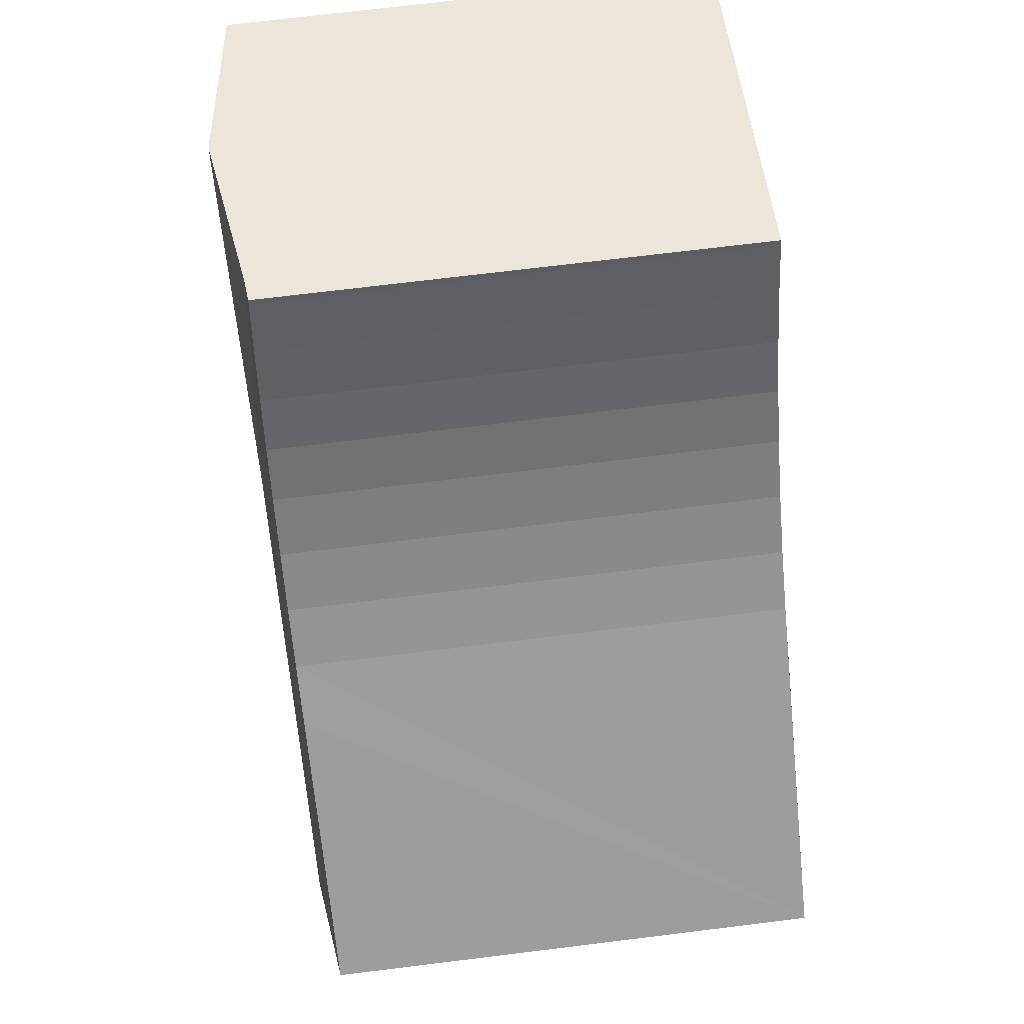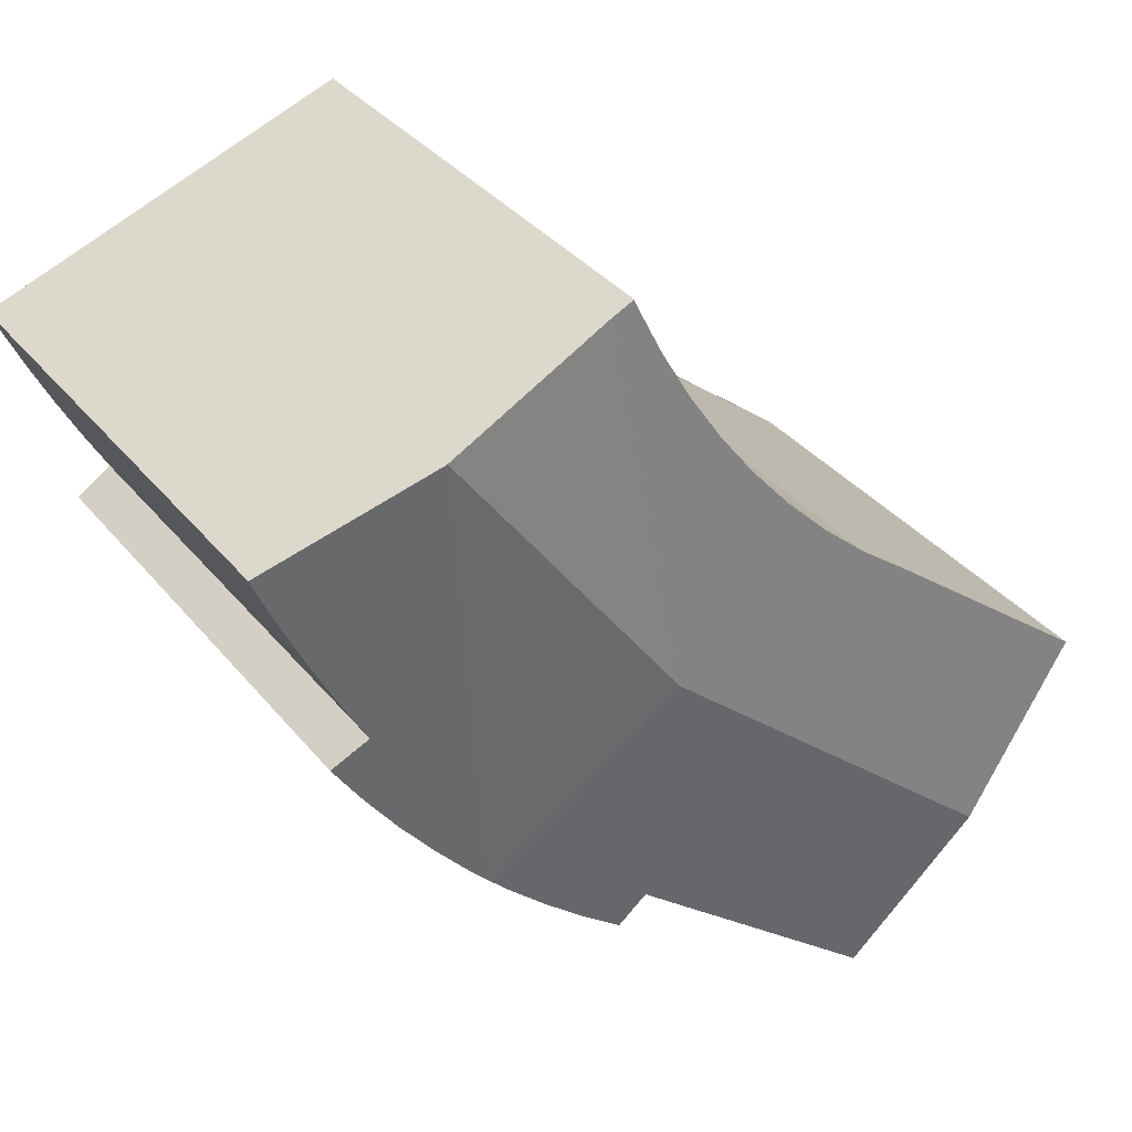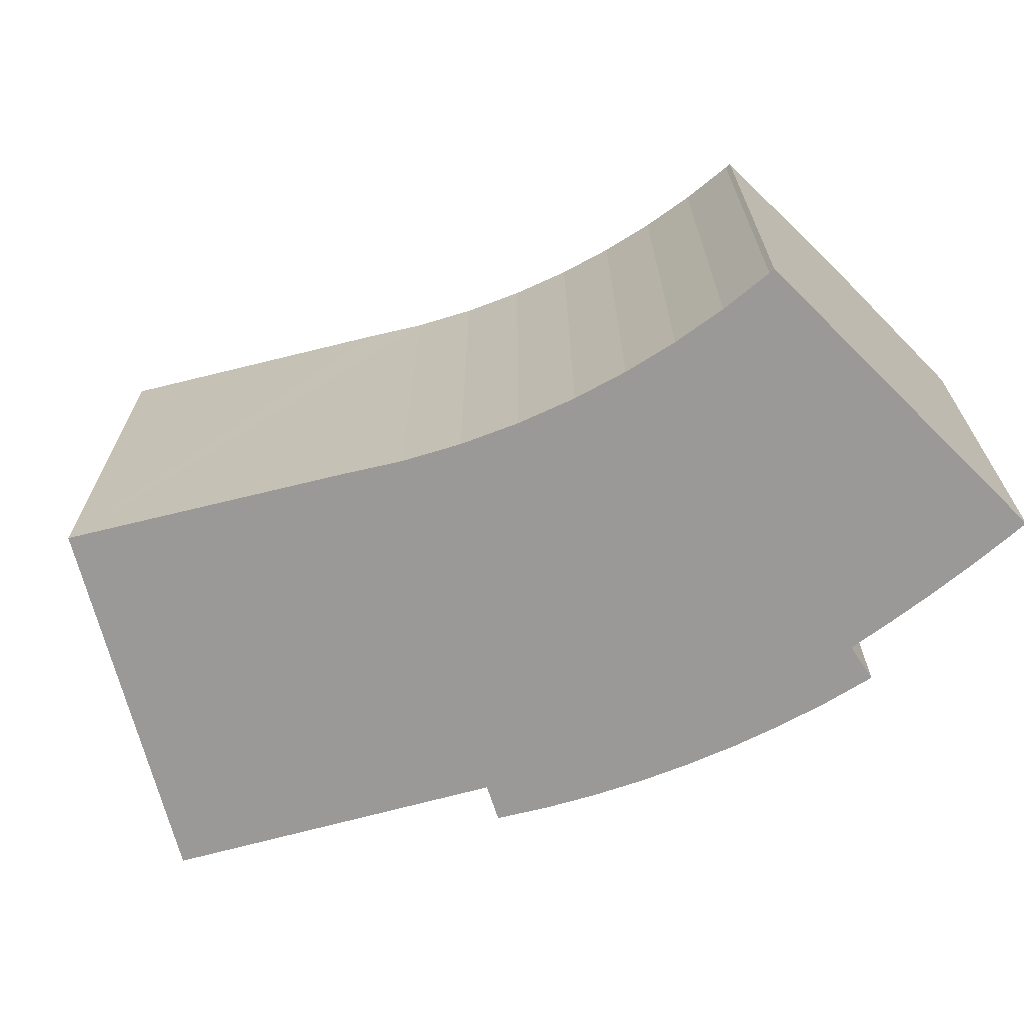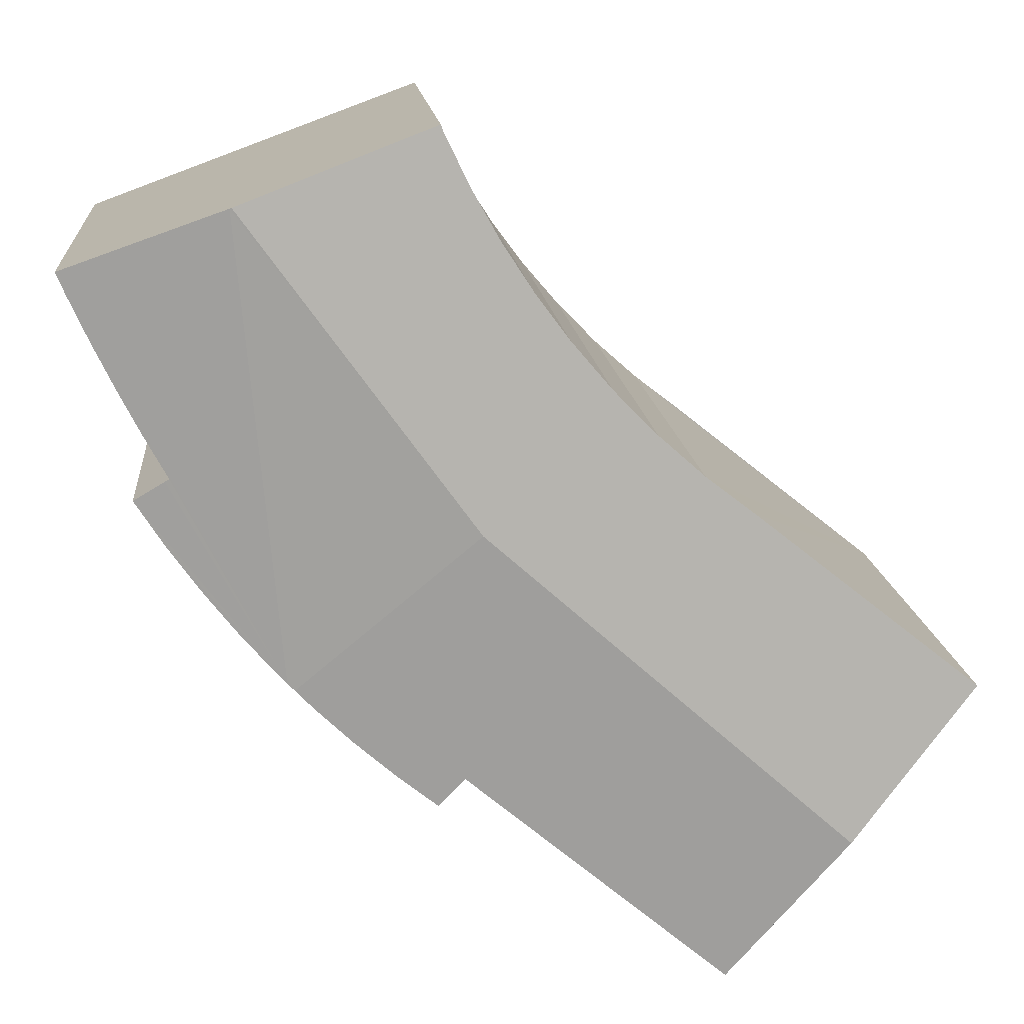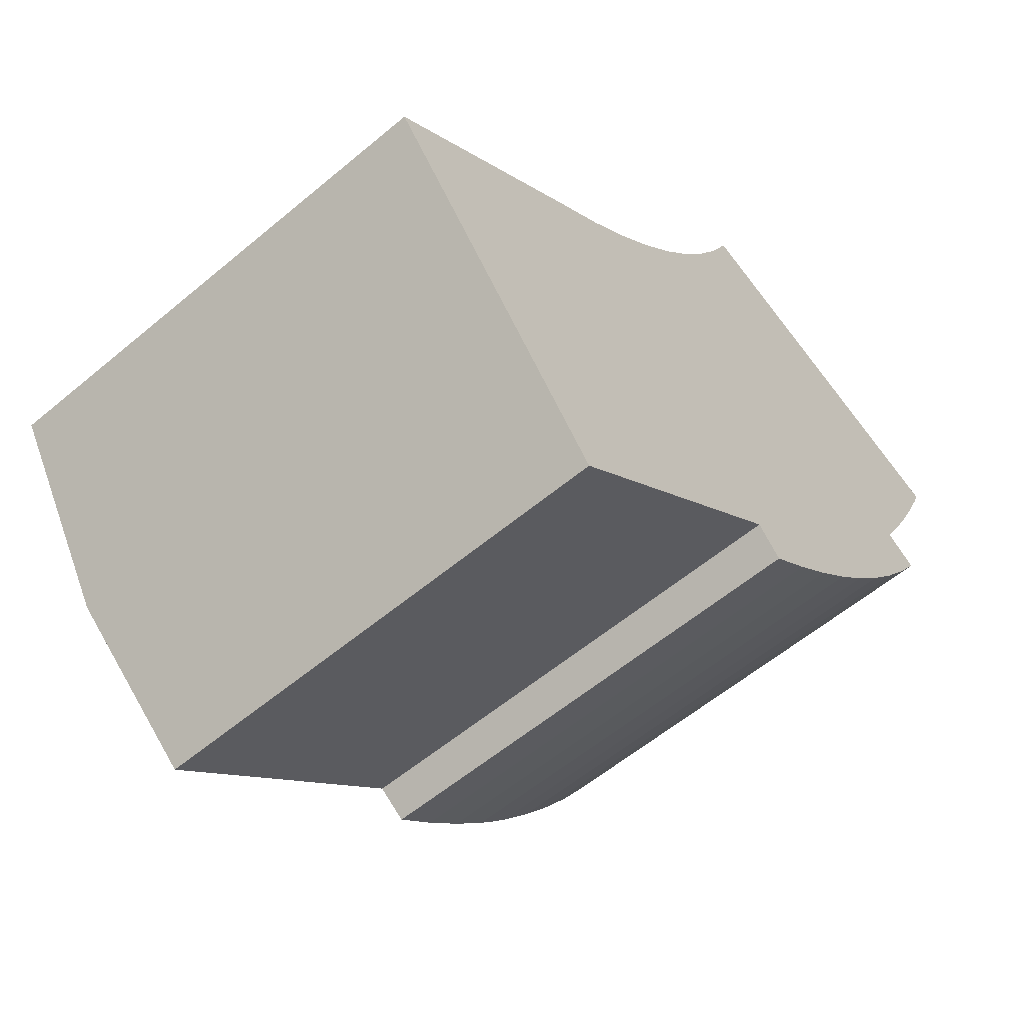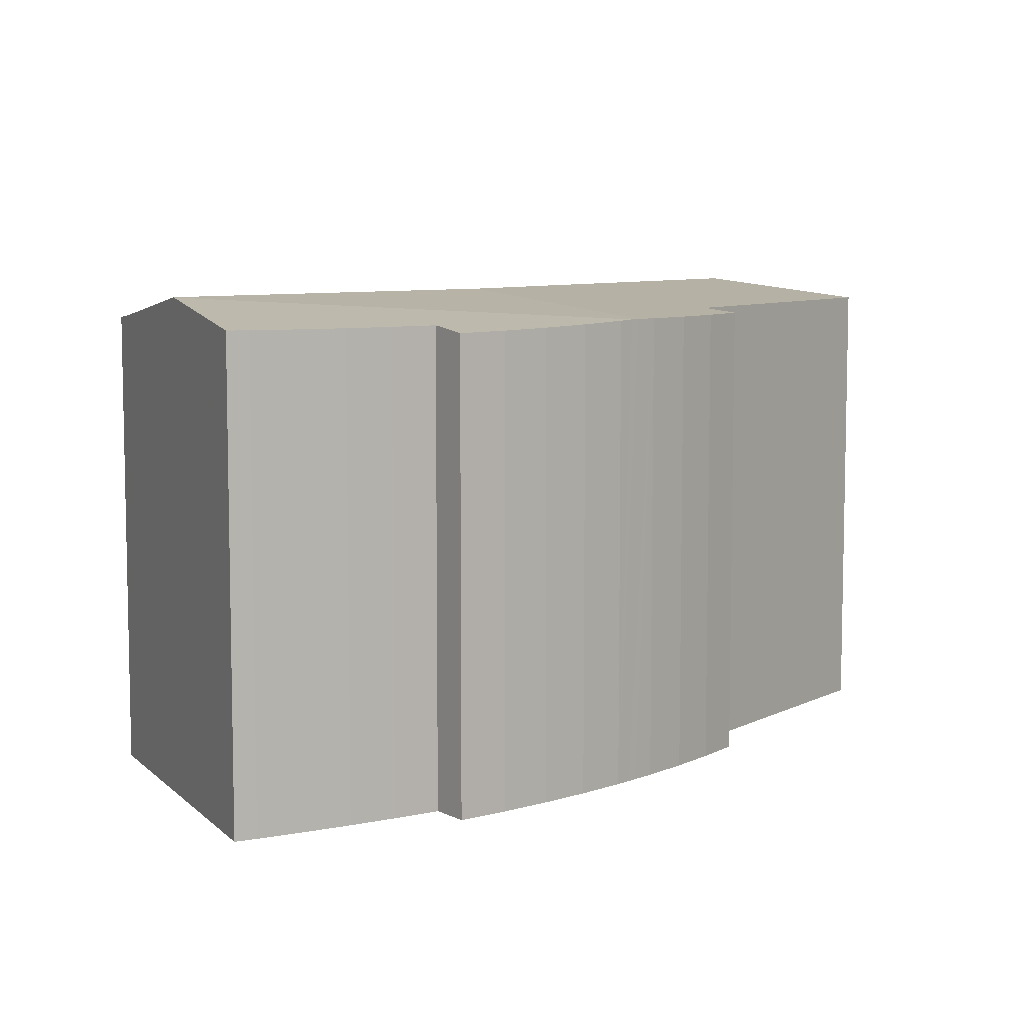
<metadata>
{"format":"obj","ext":"obj","renderer":"f3d","projection":"perspective","resolution":1024,"background":"white","views":[{"elev":71.6,"azim":-97.0,"up":"+Z"},{"elev":35.5,"azim":146.5,"up":"+Z"},{"elev":-69.1,"azim":-24.7,"up":"+Y"},{"elev":14.5,"azim":174.9,"up":"+Z"},{"elev":-57.8,"azim":-49.0,"up":"+Z"},{"elev":7.6,"azim":85.9,"up":"+Y"}]}
</metadata>
<code>
v  15.17 13.39 15.09
v  13.56 14.1 4.699
v  15.1 13.38 15.11
v  14.55 13.32 15.31
v  14.49 13.33 15.15
v  14.02 13.38 14.15
v  13.81 13.4 13.72
v  13.04 13.46 12.34
v  12.18 13.5 11.01
v  11.23 13.54 9.733
v  10.12 13.56 8.423
v  9.727 13.56 8.024
v  8.915 13.57 7.193
v  3.477 14.1 -4.246
v  7.631 13.57 6.049
v  6.271 13.56 4.997
v  0 13.52 8.277e-16
v  19.86 14.1 13.36
v  19.91 14.09 13.34
v  18.76 13.4 0.573
v  18.57 13.4 0.368
v  24.12 13.41 11.12
v  24.29 13.43 11.73
v  24.37 13.42 11.7
v  21.69 13.4 6.246
v  23.56 13.4 9.876
v  22.97 13.39 8.65
v  22.34 13.39 7.44
v  21.8 13.38 6.173
v  22.66 13.23 5.639
v  21.85 13.26 4.4
v  20.98 13.29 3.199
v  20.07 13.33 2.039
v  19.09 13.38 0.923
v  18.08 13.4 -0.143
v  17.01 13.39 -1.161
v  14.02 13.52 -2.252
v  15.9 13.39 -2.13
v  14.75 13.4 -3.047
v  6.79 13.54 -8.291
v  6.566 13.58 -8.018
v  6.79 5.077e-16 -8.291
v  6.566 4.91e-16 -8.018
v  0 0 0
v  3.477 2.6e-16 -4.246
v  14.02 1.379e-16 -2.252
v  14.75 1.866e-16 -3.047
v  7.631 -3.704e-16 6.049
v  6.271 -3.06e-16 4.997
v  8.915 -4.404e-16 7.193
v  10.12 -5.158e-16 8.423
v  9.727 -4.913e-16 8.024
v  11.23 -5.96e-16 9.733
v  12.18 -6.74e-16 11.01
v  13.04 -7.555e-16 12.34
v  13.81 -8.402e-16 13.72
v  14.49 -9.278e-16 15.15
v  14.02 -8.664e-16 14.15
v  14.55 -9.377e-16 15.31
v  15.1 -9.253e-16 15.11
v  19.86 -8.181e-16 13.36
v  24.29 -7.184e-16 11.73
v  24.37 -7.165e-16 11.7
v  15.17 -9.238e-16 15.09
v  19.91 -8.169e-16 13.34
v  24.12 -6.807e-16 11.12
v  23.56 -6.047e-16 9.876
v  22.97 -5.297e-16 8.65
v  22.34 -4.556e-16 7.44
v  21.69 -3.825e-16 6.246
v  21.85 -2.694e-16 4.4
v  22.66 -3.453e-16 5.639
v  20.98 -1.959e-16 3.199
v  20.07 -1.249e-16 2.039
v  19.09 -5.652e-17 0.923
v  18.76 -3.509e-17 0.573
v  18.57 -2.253e-17 0.368
v  18.08 8.756e-18 -0.143
v  17.01 7.109e-17 -1.161
v  15.9 1.304e-16 -2.13
v  21.8 -3.78e-16 6.173
g defaultobject
f 1 2 3
f 4 3 2
f 5 4 2
f 6 5 2
f 7 6 2
f 8 7 2
f 9 8 2
f 10 9 2
f 11 10 2
f 12 11 2
f 13 12 2
f 14 13 2
f 15 13 14
f 16 15 14
f 17 16 14
f 2 1 18
f 19 2 18
f 2 19 20
f 2 20 21
f 22 23 24
f 23 22 19
f 19 22 20
f 20 22 25
f 25 22 26
f 25 26 27
f 25 27 28
f 20 25 29
f 20 29 30
f 20 30 31
f 20 31 32
f 20 32 33
f 20 33 34
f 35 2 21
f 2 35 36
f 2 36 14
f 14 36 37
f 37 36 38
f 37 38 39
f 14 37 40
f 14 40 41
f 42 41 40
f 41 42 14
f 14 42 17
f 17 42 43
f 17 43 44
f 44 43 45
f 39 46 37
f 46 39 47
f 44 16 17
f 16 44 15
f 15 44 48
f 48 44 49
f 48 13 15
f 13 48 50
f 50 12 13
f 12 50 11
f 11 50 51
f 51 50 52
f 51 10 11
f 10 51 53
f 53 9 10
f 9 53 54
f 54 8 9
f 8 54 55
f 55 7 8
f 7 55 56
f 56 6 7
f 6 56 5
f 5 56 57
f 57 56 58
f 57 4 5
f 4 57 59
f 59 3 4
f 3 59 1
f 1 59 18
f 18 59 19
f 19 59 23
f 23 59 24
f 24 59 60
f 24 60 61
f 24 61 62
f 24 62 63
f 61 60 64
f 62 61 65
f 63 22 24
f 22 63 66
f 66 26 22
f 26 66 67
f 67 27 26
f 27 67 68
f 68 28 27
f 28 68 69
f 28 70 25
f 70 28 69
f 30 71 31
f 71 30 72
f 31 73 32
f 73 31 71
f 32 74 33
f 74 32 73
f 33 75 34
f 75 33 74
f 75 20 34
f 20 75 21
f 21 75 35
f 35 75 76
f 35 76 77
f 35 77 78
f 78 36 35
f 36 78 79
f 36 80 38
f 80 36 79
f 38 47 39
f 47 38 80
f 37 42 40
f 42 37 46
f 70 29 25
f 29 70 30
f 30 70 72
f 72 70 81
f 80 46 47
f 46 43 42
f 43 46 45
f 45 46 44
f 44 46 49
f 49 46 80
f 49 80 79
f 49 79 78
f 49 78 48
f 48 78 76
f 48 76 50
f 50 76 75
f 50 75 74
f 50 74 52
f 52 74 73
f 52 73 51
f 51 73 53
f 53 73 71
f 53 71 72
f 53 72 54
f 54 72 81
f 54 81 70
f 54 70 69
f 54 69 55
f 55 69 68
f 55 68 56
f 56 68 67
f 56 67 58
f 58 67 57
f 57 67 66
f 57 66 59
f 59 66 60
f 60 66 64
f 64 66 61
f 61 66 62
f 62 66 63
f 61 62 65

</code>
